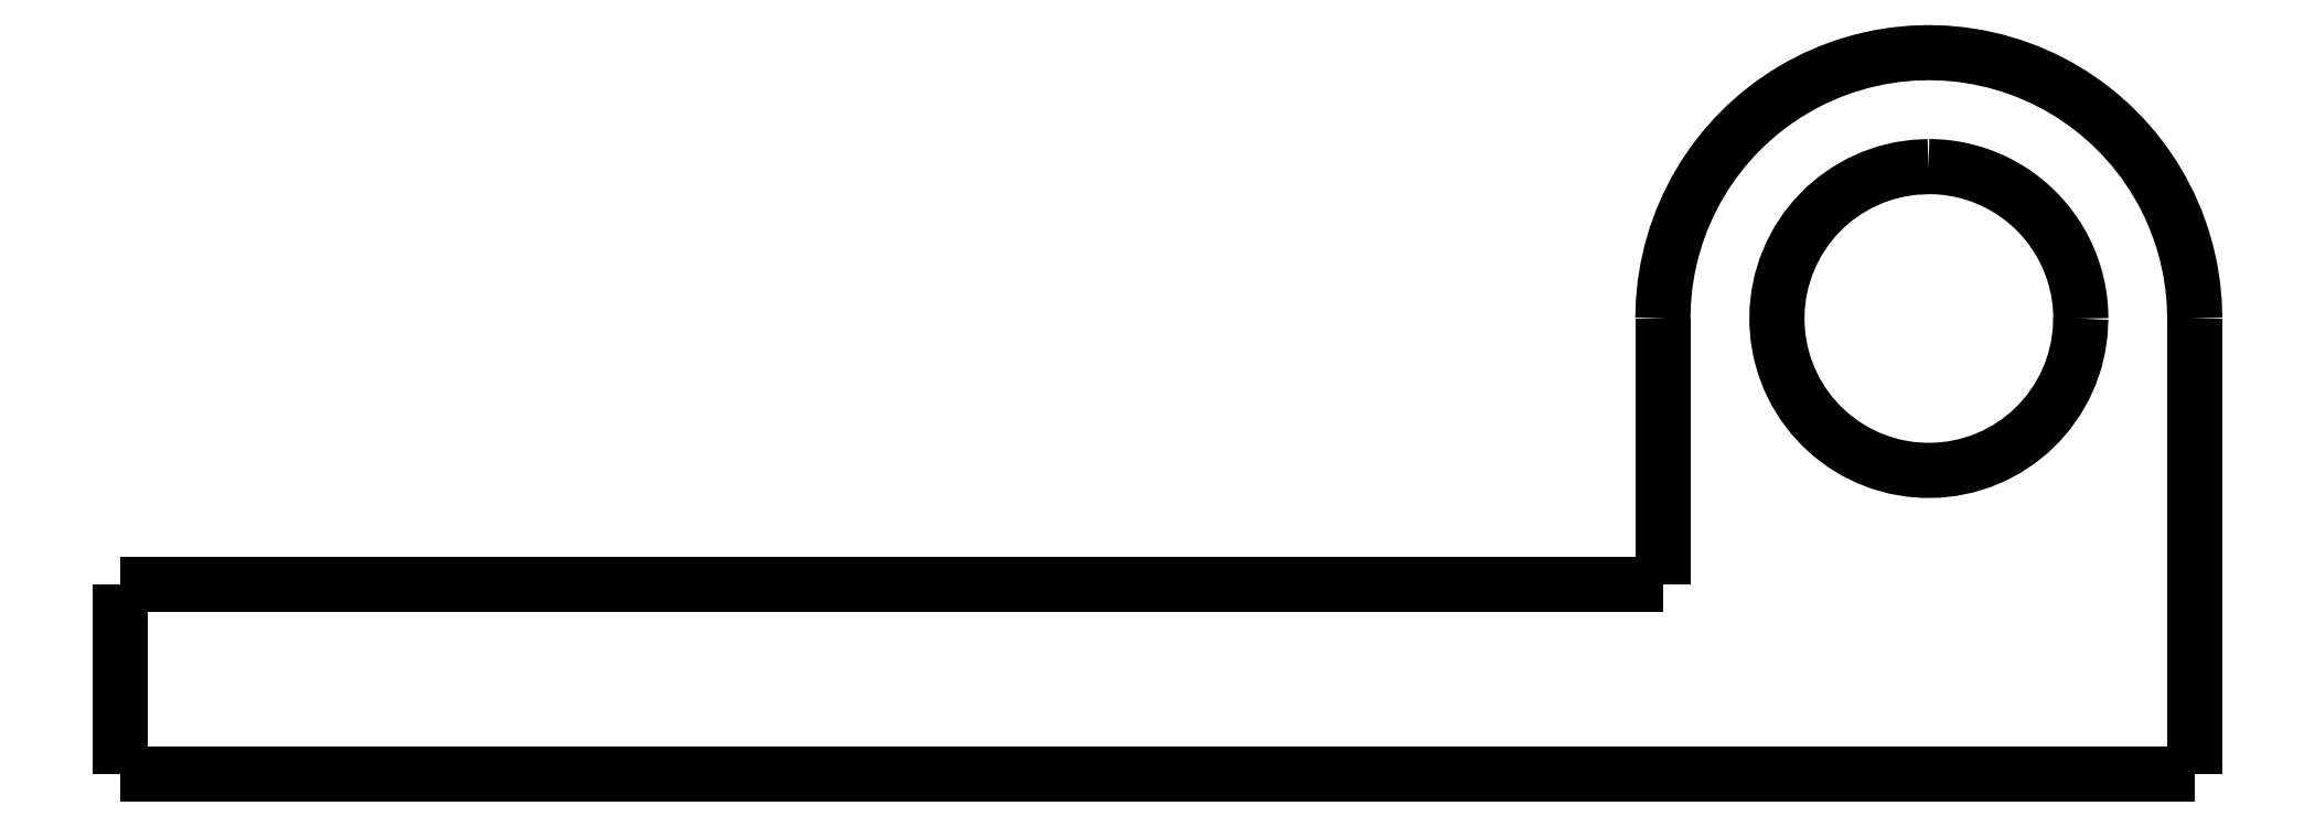
<metadata>
{"format":"dxf","ext":"dxf","renderer":"ezdxf+matplotlib","layout":"modelspace","background":"white","min_lineweight":24,"dpi":150}
</metadata>
<code>
0
SECTION
2
ENTITIES
0
LWPOLYLINE
8
0
90
51
70
0
10
14.8
20
12
10
14.8
20
11.76
10
14.8
20
11.52
10
14.8
20
11.28
10
14.8
20
11.04
10
14.8
20
10.8
10
14.8
20
10.56
10
14.8
20
10.32
10
14.8
20
10.08
10
14.8
20
9.84
10
14.8
20
9.6
10
14.8
20
9.36
10
14.8
20
9.12
10
14.8
20
8.88
10
14.8
20
8.64
10
14.8
20
8.4
10
14.8
20
8.16
10
14.8
20
7.92
10
14.8
20
7.68
10
14.8
20
7.44
10
14.8
20
7.2
10
14.8
20
6.96
10
14.8
20
6.72
10
14.8
20
6.48
10
14.8
20
6.24
10
14.8
20
6
10
14.8
20
5.76
10
14.8
20
5.52
10
14.8
20
5.28
10
14.8
20
5.04
10
14.8
20
4.8
10
14.8
20
4.56
10
14.8
20
4.32
10
14.8
20
4.08
10
14.8
20
3.84
10
14.8
20
3.6
10
14.8
20
3.36
10
14.8
20
3.12
10
14.8
20
2.88
10
14.8
20
2.64
10
14.8
20
2.4
10
14.8
20
2.16
10
14.8
20
1.92
10
14.8
20
1.68
10
14.8
20
1.44
10
14.8
20
1.2
10
14.8
20
0.96
10
14.8
20
0.72
10
14.8
20
0.48
10
14.8
20
0.24
10
14.8
20
0
0
LWPOLYLINE
8
0
90
51
70
0
10
0.8
20
5
10
0.8
20
5.14
10
0.8
20
5.28
10
0.8
20
5.42
10
0.8
20
5.56
10
0.8
20
5.7
10
0.8
20
5.84
10
0.8
20
5.98
10
0.8
20
6.12
10
0.8
20
6.26
10
0.8
20
6.4
10
0.8
20
6.54
10
0.8
20
6.68
10
0.8
20
6.82
10
0.8
20
6.96
10
0.8
20
7.1
10
0.8
20
7.24
10
0.8
20
7.38
10
0.8
20
7.52
10
0.8
20
7.66
10
0.8
20
7.8
10
0.8
20
7.94
10
0.8
20
8.08
10
0.8
20
8.22
10
0.8
20
8.36
10
0.8
20
8.5
10
0.8
20
8.64
10
0.8
20
8.78
10
0.8
20
8.92
10
0.8
20
9.06
10
0.8
20
9.2
10
0.8
20
9.34
10
0.8
20
9.48
10
0.8
20
9.62
10
0.8
20
9.76
10
0.8
20
9.9
10
0.8
20
10.04
10
0.8
20
10.18
10
0.8
20
10.32
10
0.8
20
10.46
10
0.8
20
10.6
10
0.8
20
10.74
10
0.8
20
10.88
10
0.8
20
11.02
10
0.8
20
11.16
10
0.8
20
11.3
10
0.8
20
11.44
10
0.8
20
11.58
10
0.8
20
11.72
10
0.8
20
11.86
10
0.8
20
12
0
LWPOLYLINE
8
0
90
51
70
0
10
0.8
20
12
10
0.8138
20
12.44
10
0.8552
20
12.88
10
0.924
20
13.31
10
1.02
20
13.74
10
1.143
20
14.16
10
1.292
20
14.58
10
1.466
20
14.98
10
1.666
20
15.37
10
1.89
20
15.75
10
2.137
20
16.11
10
2.406
20
16.46
10
2.697
20
16.79
10
3.008
20
17.1
10
3.338
20
17.39
10
3.686
20
17.66
10
4.049
20
17.91
10
4.428
20
18.13
10
4.82
20
18.33
10
5.223
20
18.51
10
5.637
20
18.66
10
6.059
20
18.78
10
6.488
20
18.88
10
6.923
20
18.94
10
7.36
20
18.99
10
7.8
20
19
10
8.24
20
18.99
10
8.677
20
18.94
10
9.112
20
18.88
10
9.541
20
18.78
10
9.963
20
18.66
10
10.38
20
18.51
10
10.78
20
18.33
10
11.17
20
18.13
10
11.55
20
17.91
10
11.91
20
17.66
10
12.26
20
17.39
10
12.59
20
17.1
10
12.9
20
16.79
10
13.19
20
16.46
10
13.46
20
16.11
10
13.71
20
15.75
10
13.93
20
15.37
10
14.13
20
14.98
10
14.31
20
14.58
10
14.46
20
14.16
10
14.58
20
13.74
10
14.68
20
13.31
10
14.74
20
12.88
10
14.79
20
12.44
10
14.8
20
12
0
LWPOLYLINE
8
0
90
51
70
0
10
14.8
20
1.052e-15
10
13.71
20
9.74e-16
10
12.62
20
8.964e-16
10
11.52
20
8.188e-16
10
10.43
20
7.412e-16
10
9.34
20
6.636e-16
10
8.248
20
5.861e-16
10
7.156
20
5.085e-16
10
6.064
20
4.309e-16
10
4.972
20
3.533e-16
10
3.88
20
2.757e-16
10
2.788
20
1.981e-16
10
1.696
20
1.205e-16
10
0.604
20
4.292e-17
10
-0.488
20
-3.467e-17
10
-1.58
20
-1.123e-16
10
-2.672
20
-1.899e-16
10
-3.764
20
-2.674e-16
10
-4.856
20
-3.45e-16
10
-5.948
20
-4.226e-16
10
-7.04
20
-5.002e-16
10
-8.132
20
-5.778e-16
10
-9.224
20
-6.554e-16
10
-10.32
20
-7.33e-16
10
-11.41
20
-8.106e-16
10
-12.5
20
-8.882e-16
10
-13.59
20
-9.658e-16
10
-14.68
20
-1.043e-15
10
-15.78
20
-1.121e-15
10
-16.87
20
-1.199e-15
10
-17.96
20
-1.276e-15
10
-19.05
20
-1.354e-15
10
-20.14
20
-1.431e-15
10
-21.24
20
-1.509e-15
10
-22.33
20
-1.586e-15
10
-23.42
20
-1.664e-15
10
-24.51
20
-1.742e-15
10
-25.6
20
-1.819e-15
10
-26.7
20
-1.897e-15
10
-27.79
20
-1.974e-15
10
-28.88
20
-2.052e-15
10
-29.97
20
-2.13e-15
10
-31.06
20
-2.207e-15
10
-32.16
20
-2.285e-15
10
-33.25
20
-2.362e-15
10
-34.34
20
-2.44e-15
10
-35.43
20
-2.518e-15
10
-36.52
20
-2.595e-15
10
-37.62
20
-2.673e-15
10
-38.71
20
-2.75e-15
10
-39.8
20
-2.828e-15
0
LWPOLYLINE
8
0
90
51
70
0
10
11.8
20
12
10
11.78
20
11.62
10
11.73
20
11.25
10
11.64
20
10.88
10
11.52
20
10.53
10
11.36
20
10.18
10
11.18
20
9.857
10
10.96
20
9.548
10
10.72
20
9.262
10
10.45
20
9
10
10.15
20
8.764
10
9.836
20
8.557
10
9.503
20
8.381
10
9.155
20
8.236
10
8.795
20
8.126
10
8.426
20
8.049
10
8.051
20
8.008
10
7.674
20
8.002
10
7.299
20
8.032
10
6.927
20
8.096
10
6.564
20
8.196
10
6.211
20
8.329
10
5.873
20
8.495
10
5.552
20
8.692
10
5.25
20
8.918
10
4.972
20
9.172
10
4.718
20
9.45
10
4.492
20
9.752
10
4.295
20
10.07
10
4.129
20
10.41
10
3.996
20
10.76
10
3.896
20
11.13
10
3.832
20
11.5
10
3.802
20
11.87
10
3.808
20
12.25
10
3.849
20
12.63
10
3.926
20
12.99
10
4.036
20
13.35
10
4.181
20
13.7
10
4.357
20
14.04
10
4.564
20
14.35
10
4.8
20
14.65
10
5.062
20
14.92
10
5.348
20
15.16
10
5.657
20
15.38
10
5.984
20
15.56
10
6.328
20
15.72
10
6.684
20
15.84
10
7.05
20
15.93
10
7.424
20
15.98
10
7.8
20
16
0
LWPOLYLINE
8
0
90
51
70
0
10
7.8
20
16
10
7.926
20
16
10
8.051
20
15.99
10
8.176
20
15.98
10
8.301
20
15.97
10
8.426
20
15.95
10
8.55
20
15.93
10
8.673
20
15.9
10
8.795
20
15.87
10
8.916
20
15.84
10
9.036
20
15.8
10
9.155
20
15.76
10
9.272
20
15.72
10
9.389
20
15.67
10
9.503
20
15.62
10
9.616
20
15.56
10
9.727
20
15.51
10
9.836
20
15.44
10
9.943
20
15.38
10
10.05
20
15.31
10
10.15
20
15.24
10
10.25
20
15.16
10
10.35
20
15.08
10
10.45
20
15
10
10.54
20
14.92
10
10.63
20
14.83
10
10.72
20
14.74
10
10.8
20
14.65
10
10.88
20
14.55
10
10.96
20
14.45
10
11.04
20
14.35
10
11.11
20
14.25
10
11.18
20
14.14
10
11.24
20
14.04
10
11.31
20
13.93
10
11.36
20
13.82
10
11.42
20
13.7
10
11.47
20
13.59
10
11.52
20
13.47
10
11.56
20
13.35
10
11.6
20
13.24
10
11.64
20
13.12
10
11.67
20
12.99
10
11.7
20
12.87
10
11.73
20
12.75
10
11.75
20
12.63
10
11.77
20
12.5
10
11.78
20
12.38
10
11.79
20
12.25
10
11.8
20
12.13
10
11.8
20
12
0
LWPOLYLINE
8
0
90
51
70
0
10
-39.8
20
-2.828e-15
10
-39.8
20
0.1
10
-39.8
20
0.2
10
-39.8
20
0.3
10
-39.8
20
0.4
10
-39.8
20
0.5
10
-39.8
20
0.6
10
-39.8
20
0.7
10
-39.8
20
0.8
10
-39.8
20
0.9
10
-39.8
20
1
10
-39.8
20
1.1
10
-39.8
20
1.2
10
-39.8
20
1.3
10
-39.8
20
1.4
10
-39.8
20
1.5
10
-39.8
20
1.6
10
-39.8
20
1.7
10
-39.8
20
1.8
10
-39.8
20
1.9
10
-39.8
20
2
10
-39.8
20
2.1
10
-39.8
20
2.2
10
-39.8
20
2.3
10
-39.8
20
2.4
10
-39.8
20
2.5
10
-39.8
20
2.6
10
-39.8
20
2.7
10
-39.8
20
2.8
10
-39.8
20
2.9
10
-39.8
20
3
10
-39.8
20
3.1
10
-39.8
20
3.2
10
-39.8
20
3.3
10
-39.8
20
3.4
10
-39.8
20
3.5
10
-39.8
20
3.6
10
-39.8
20
3.7
10
-39.8
20
3.8
10
-39.8
20
3.9
10
-39.8
20
4
10
-39.8
20
4.1
10
-39.8
20
4.2
10
-39.8
20
4.3
10
-39.8
20
4.4
10
-39.8
20
4.5
10
-39.8
20
4.6
10
-39.8
20
4.7
10
-39.8
20
4.8
10
-39.8
20
4.9
10
-39.8
20
5
0
LWPOLYLINE
8
0
90
51
70
0
10
-20
20
5
10
-19.58
20
5
10
-19.17
20
5
10
-18.75
20
5
10
-18.34
20
5
10
-17.92
20
5
10
-17.5
20
5
10
-17.09
20
5
10
-16.67
20
5
10
-16.26
20
5
10
-15.84
20
5
10
-15.42
20
5
10
-15.01
20
5
10
-14.59
20
5
10
-14.18
20
5
10
-13.76
20
5
10
-13.34
20
5
10
-12.93
20
5
10
-12.51
20
5
10
-12.1
20
5
10
-11.68
20
5
10
-11.26
20
5
10
-10.85
20
5
10
-10.43
20
5
10
-10.02
20
5
10
-9.6
20
5
10
-9.184
20
5
10
-8.768
20
5
10
-8.352
20
5
10
-7.936
20
5
10
-7.52
20
5
10
-7.104
20
5
10
-6.688
20
5
10
-6.272
20
5
10
-5.856
20
5
10
-5.44
20
5
10
-5.024
20
5
10
-4.608
20
5
10
-4.192
20
5
10
-3.776
20
5
10
-3.36
20
5
10
-2.944
20
5
10
-2.528
20
5
10
-2.112
20
5
10
-1.696
20
5
10
-1.28
20
5
10
-0.864
20
5
10
-0.448
20
5
10
-0.032
20
5
10
0.384
20
5
10
0.8
20
5
0
LWPOLYLINE
8
0
90
51
70
0
10
-39.8
20
5
10
-38.99
20
5
10
-38.18
20
5
10
-37.36
20
5
10
-36.55
20
5
10
-35.74
20
5
10
-34.93
20
5
10
-34.12
20
5
10
-33.3
20
5
10
-32.49
20
5
10
-31.68
20
5
10
-30.87
20
5
10
-30.06
20
5
10
-29.24
20
5
10
-28.43
20
5
10
-27.62
20
5
10
-26.81
20
5
10
-26
20
5
10
-25.18
20
5
10
-24.37
20
5
10
-23.56
20
5
10
-22.75
20
5
10
-21.94
20
5
10
-21.12
20
5
10
-20.31
20
5
10
-19.5
20
5
10
-18.69
20
5
10
-17.88
20
5
10
-17.06
20
5
10
-16.25
20
5
10
-15.44
20
5
10
-14.63
20
5
10
-13.82
20
5
10
-13
20
5
10
-12.19
20
5
10
-11.38
20
5
10
-10.57
20
5
10
-9.756
20
5
10
-8.944
20
5
10
-8.132
20
5
10
-7.32
20
5
10
-6.508
20
5
10
-5.696
20
5
10
-4.884
20
5
10
-4.072
20
5
10
-3.26
20
5
10
-2.448
20
5
10
-1.636
20
5
10
-0.824
20
5
10
-0.012
20
5
10
0.8
20
5
0
LWPOLYLINE
8
0
90
51
70
0
10
0.8
20
5
10
0.8
20
5.14
10
0.8
20
5.28
10
0.8
20
5.42
10
0.8
20
5.56
10
0.8
20
5.7
10
0.8
20
5.84
10
0.8
20
5.98
10
0.8
20
6.12
10
0.8
20
6.26
10
0.8
20
6.4
10
0.8
20
6.54
10
0.8
20
6.68
10
0.8
20
6.82
10
0.8
20
6.96
10
0.8
20
7.1
10
0.8
20
7.24
10
0.8
20
7.38
10
0.8
20
7.52
10
0.8
20
7.66
10
0.8
20
7.8
10
0.8
20
7.94
10
0.8
20
8.08
10
0.8
20
8.22
10
0.8
20
8.36
10
0.8
20
8.5
10
0.8
20
8.64
10
0.8
20
8.78
10
0.8
20
8.92
10
0.8
20
9.06
10
0.8
20
9.2
10
0.8
20
9.34
10
0.8
20
9.48
10
0.8
20
9.62
10
0.8
20
9.76
10
0.8
20
9.9
10
0.8
20
10.04
10
0.8
20
10.18
10
0.8
20
10.32
10
0.8
20
10.46
10
0.8
20
10.6
10
0.8
20
10.74
10
0.8
20
10.88
10
0.8
20
11.02
10
0.8
20
11.16
10
0.8
20
11.3
10
0.8
20
11.44
10
0.8
20
11.58
10
0.8
20
11.72
10
0.8
20
11.86
10
0.8
20
12
0
ENDSEC
0
EOF

</code>
